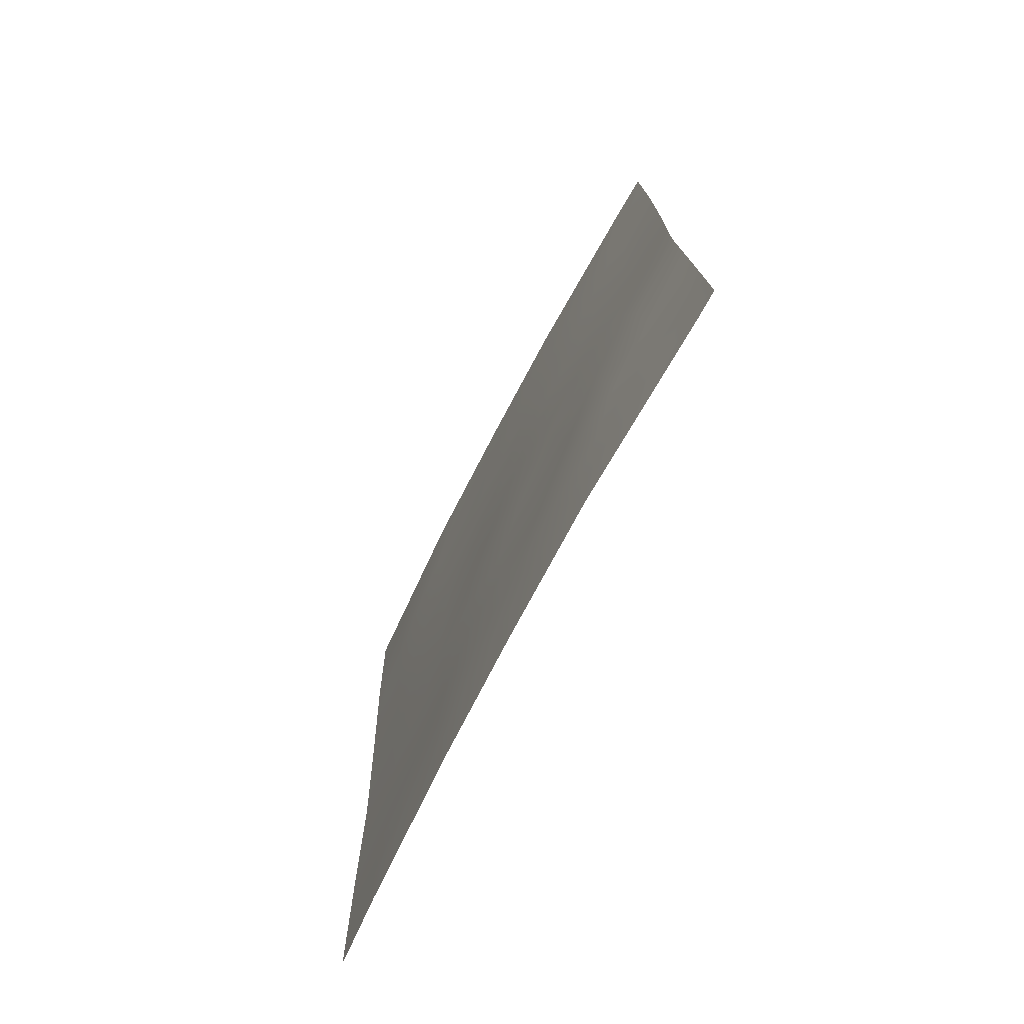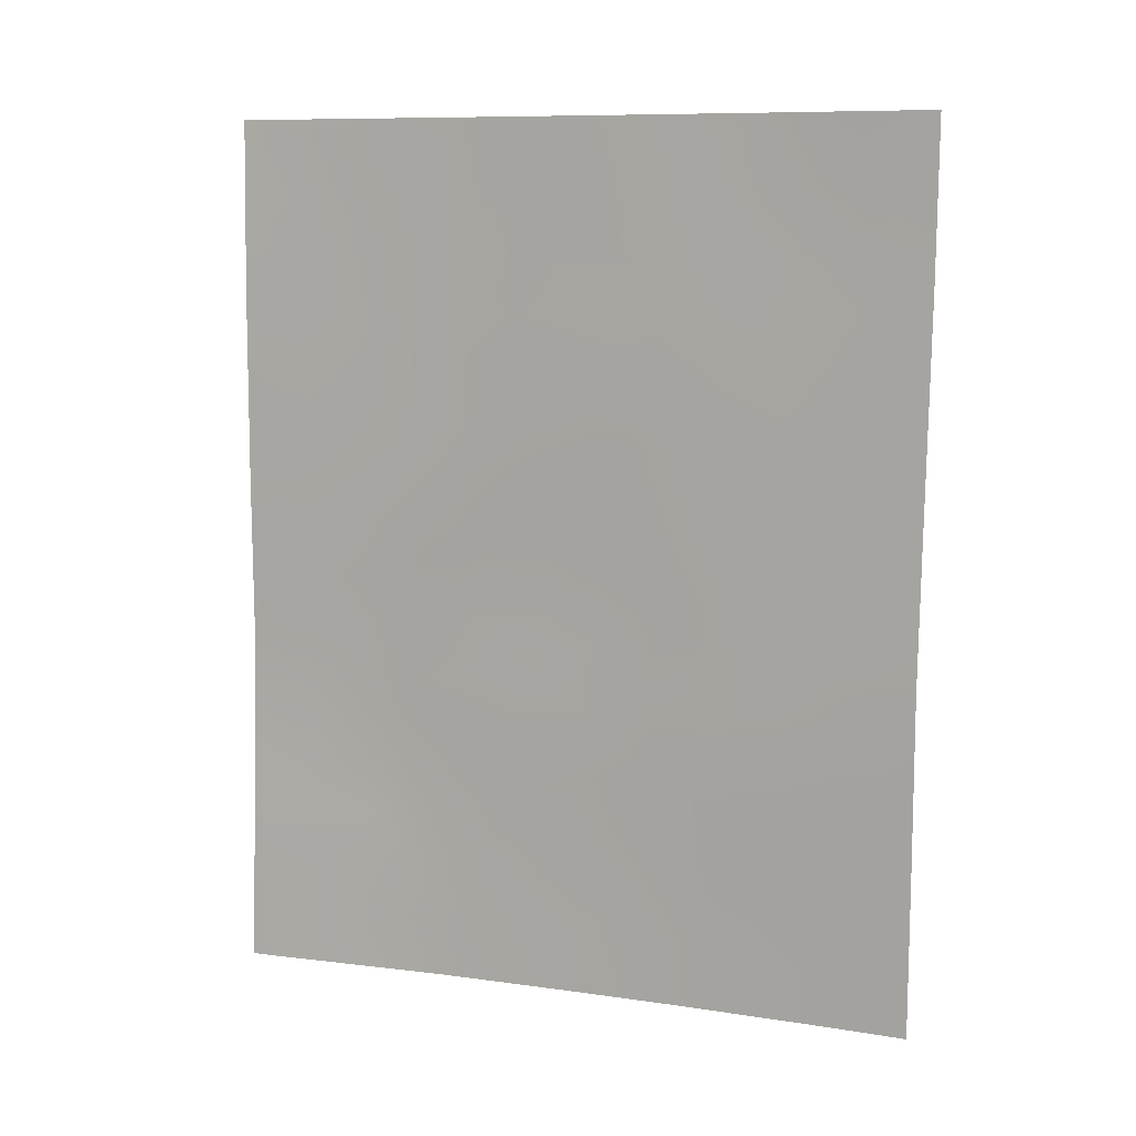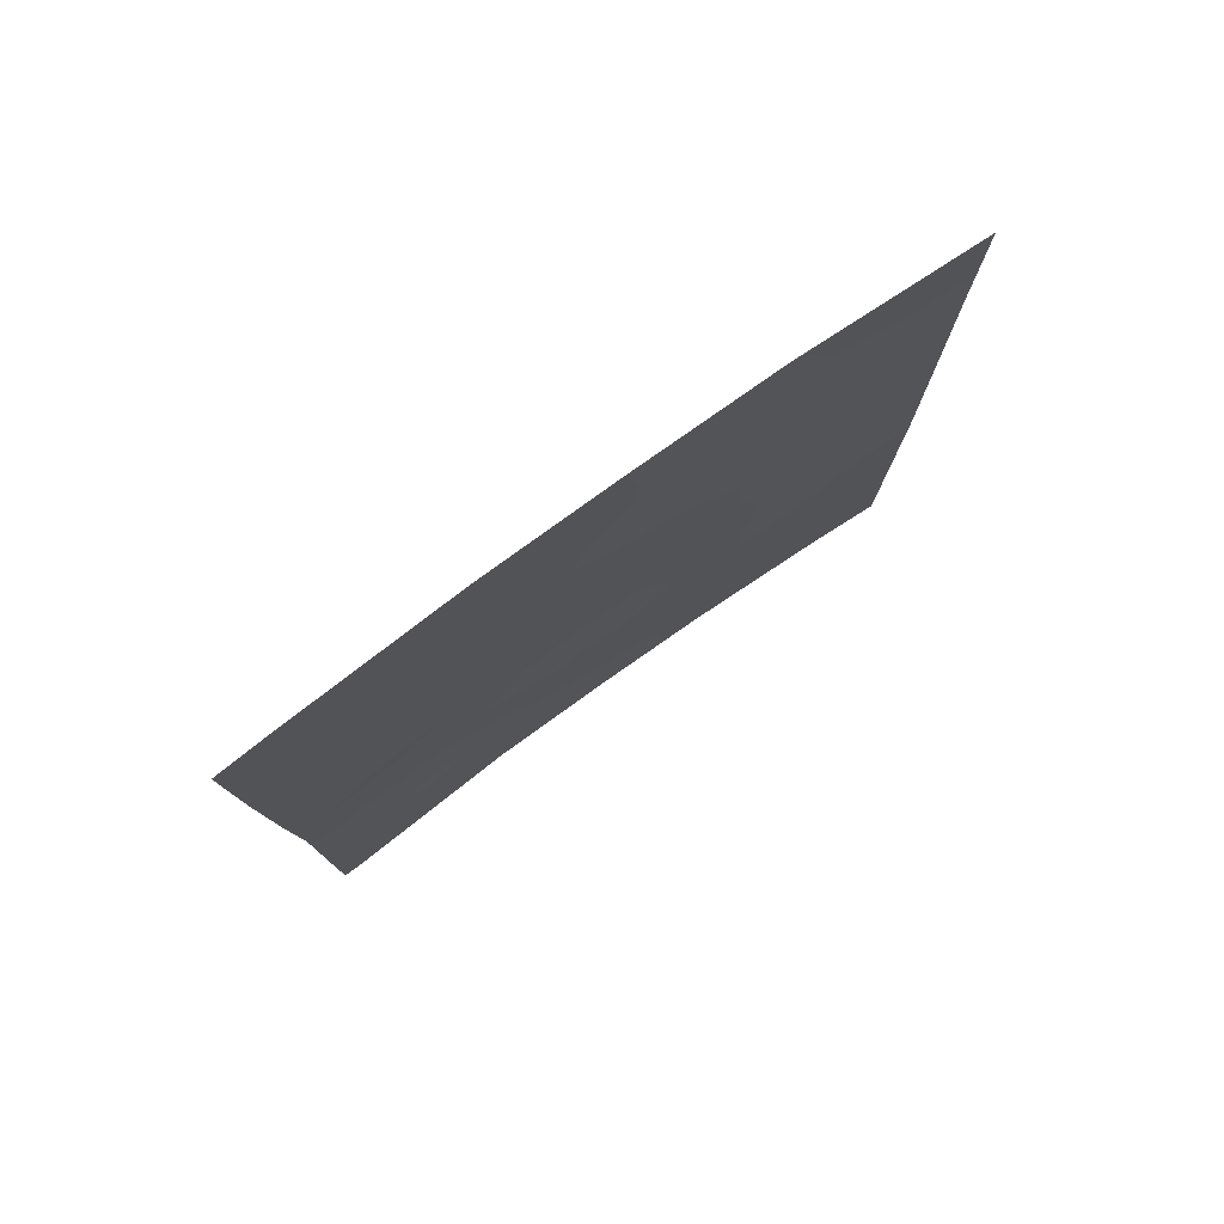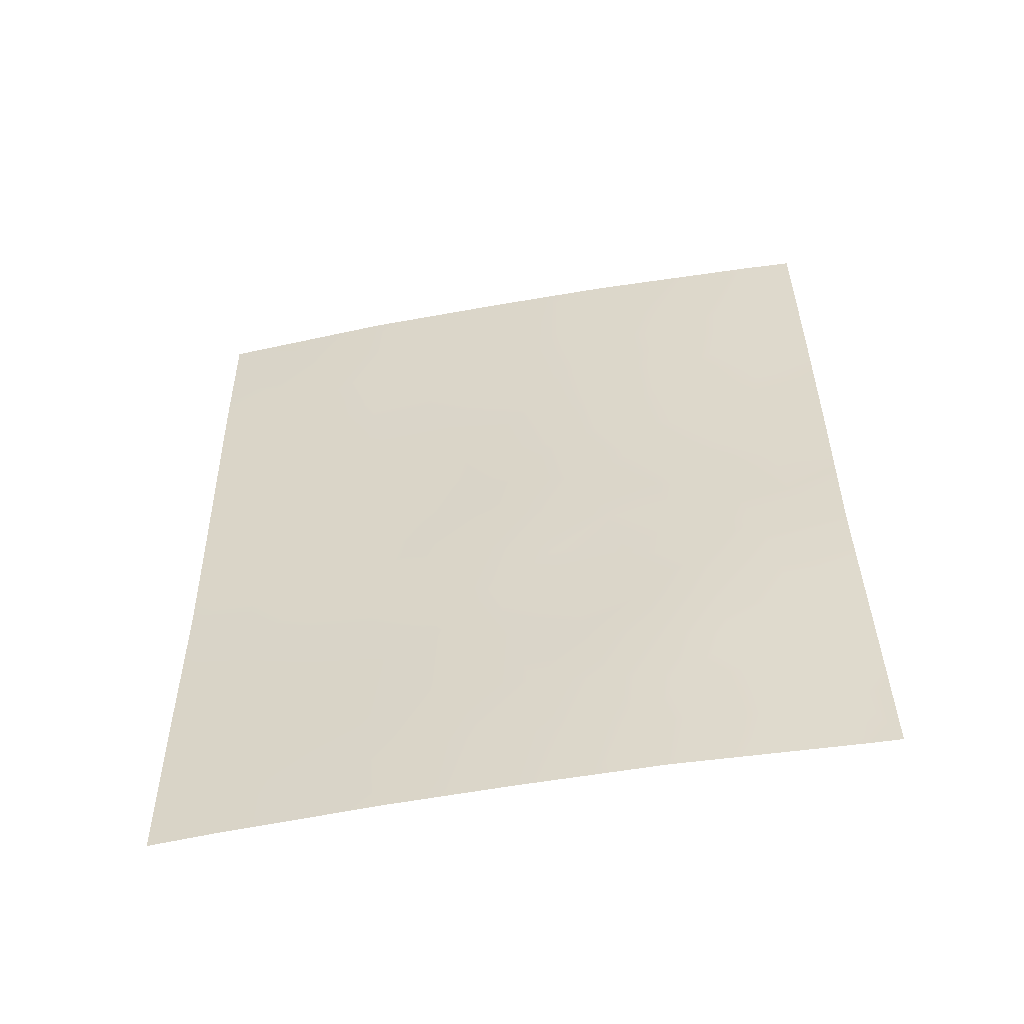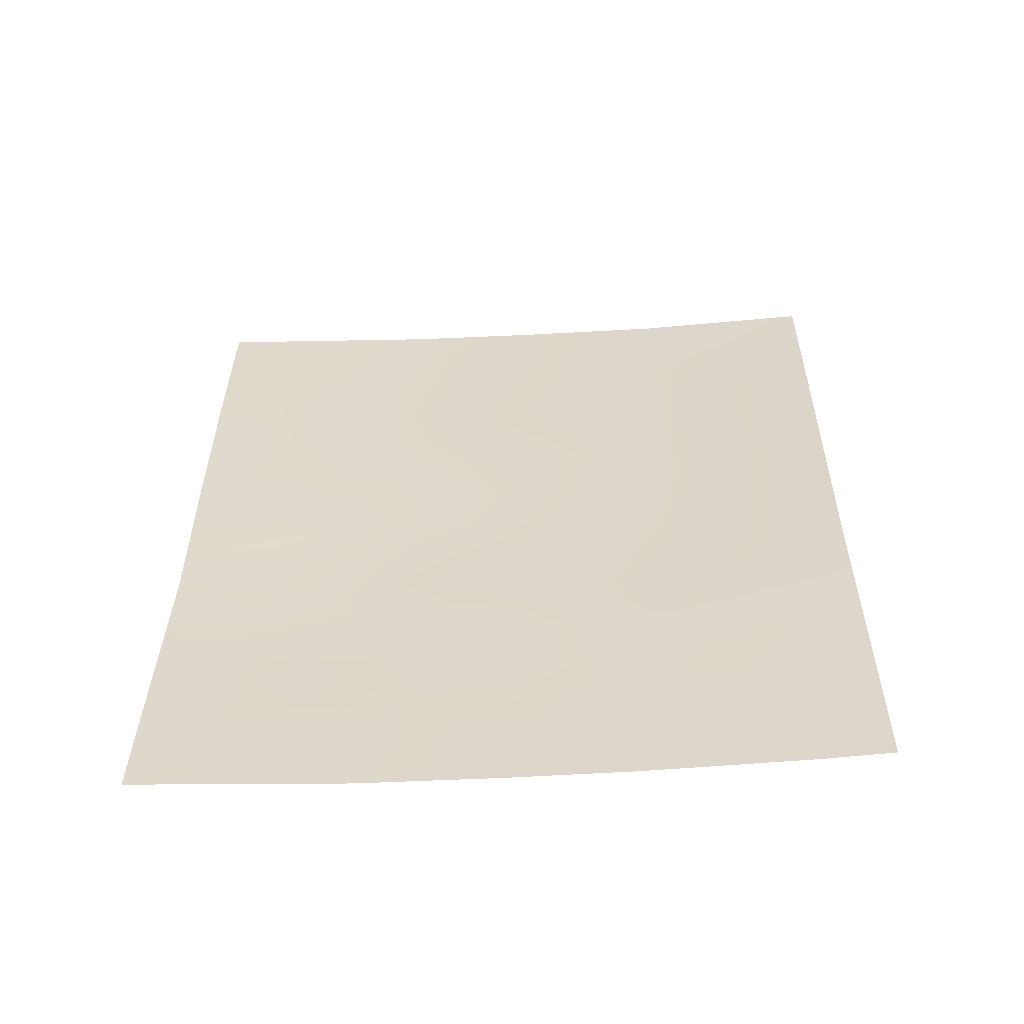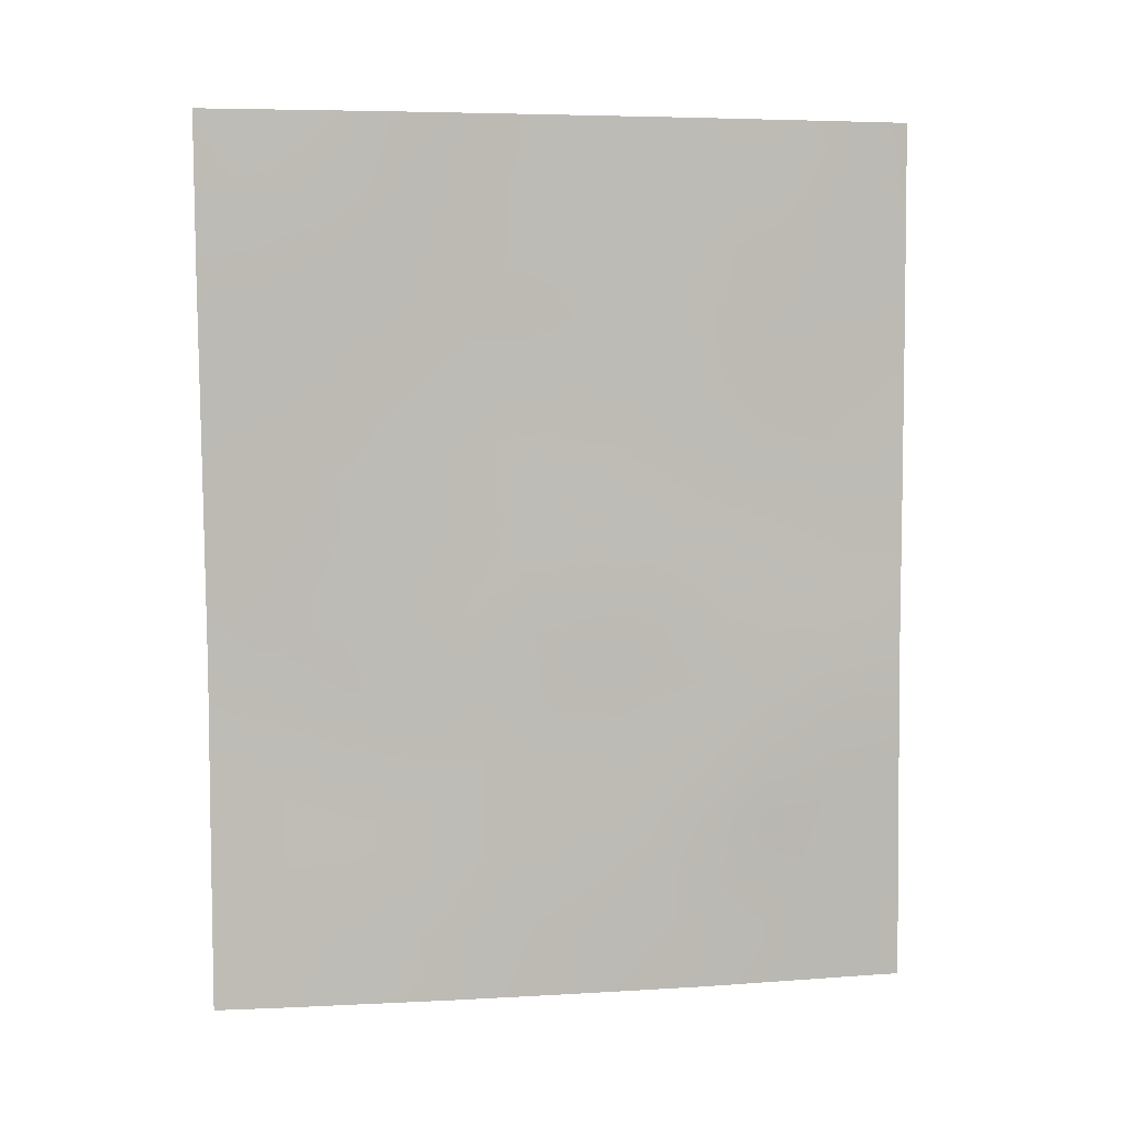
<metadata>
{"format":"obj","ext":"obj","renderer":"f3d","projection":"perspective","resolution":1024,"background":"white","views":[{"elev":-74.6,"azim":-173.3,"up":"+Z"},{"elev":9.3,"azim":-35.1,"up":"+Z"},{"elev":79.9,"azim":-91.1,"up":"+Z"},{"elev":-54.5,"azim":135.2,"up":"+Z"},{"elev":-57.1,"azim":-52.6,"up":"+Z"},{"elev":5.4,"azim":113.6,"up":"+Z"}]}
</metadata>
<code>
v 60.76 94.89 -43.77
v 61.6 93.55 -44.61
v 60.59 95.19 -41.56
v 61.36 94.15 -38
v 61.74 93.46 -41.03
v 60.62 95.09 -45.59
v 59.79 96.41 -44.31
v 57.18 100 -40.48
v 58.18 98.67 -41.76
v 58.41 98.41 -39.71
v 59.12 97.42 -38
v 59.33 97.08 -41.49
v 62.53 92 -45.37
v 62.7 92 -38
v 62.67 92 -40.13
v 58.81 97.67 -50
v 58.58 98.14 -44.97
v 57.18 100 -43.03
v 62.53 92 -47.59
v 61.53 93.6 -46.61
v 60.83 94.7 -50
v 60.47 95.29 -47.89
v 57.12 100 -48.13
v 57.28 99.7 -50
v 57.06 100 -50
v 57.2 100 -45.47
v 62 92.85 -50
v 62.51 92 -50
v 62.61 92 -42.18
v 57.2 100 -38.76
v 57.65 99.43 -38
v 57.22 100 -38
v 59.51 96.74 -46.28
v 60.18 95.91 -38
v 61.54 93.71 -42.82
v 60.93 94.74 -39.73
v 58.95 97.6 -43.08
v 59.9 96.1 -50
v 59.21 97.17 -48.24
v 57.69 99.31 -43.7
v 61.67 93.38 -49.17
v 59.79 96.44 -39.79
v 58.36 98.44 -46.83
v 61.74 93.54 -38.92
v 61.13 94.47 -38.86
v 61.4 94.04 -39.6
v 60.77 95.03 -38
v 60.56 95.31 -38.89
v 60.69 94.99 -44.6
v 60.31 95.6 -43.97
v 60.2 95.76 -44.97
v 57.81 99.17 -42.51
v 57.71 99.3 -41.35
v 57.18 100 -41.75
v 58.77 97.9 -38.85
v 59.14 97.37 -39.74
v 59.42 96.99 -38.89
v 61.14 94.33 -43.27
v 61.16 94.26 -44.17
v 61.61 93.57 -43.64
v 62.55 92 -44.51
v 62.08 92.79 -44.01
v 62.06 92.78 -45.02
v 59.64 96.59 -45.3
v 59.19 97.27 -44.66
v 59.04 97.45 -45.61
v 62.03 92.8 -47.07
v 61.53 93.6 -47.63
v 58.36 98.3 -49.22
v 57.76 99.1 -49.32
v 58.04 98.68 -50
v 61.12 94.31 -45.12
v 57.35 99.65 -49.1
v 57.09 100 -49.07
v 57.19 100 -44.25
v 57.62 99.42 -44.59
v 57.81 99.17 -46.23
v 58.45 98.32 -45.89
v 57.95 98.99 -45.24
v 59.96 96.14 -43.29
v 57.16 100 -46.8
v 57.76 99.19 -47.35
v 62.68 92 -39.07
v 62.28 92.68 -38.7
v 62.1 92.69 -49.09
v 62.52 92 -48.8
v 58.29 98.54 -40.81
v 58.74 97.9 -41.55
v 58.92 97.68 -40.62
v 61.02 94.41 -47.2
v 61.06 94.36 -46.14
v 60.55 95.19 -46.66
v 60.08 95.89 -45.98
v 57.76 99.25 -40.16
v 59.89 96.24 -41.58
v 60.4 95.48 -42.39
v 62.16 92.75 -41.64
v 61.66 93.56 -42.01
v 62.21 92.73 -40.59
v 62.64 92 -41.16
v 62.58 92 -43.28
v 62.05 92.88 -42.82
v 57.74 99.29 -39.17
v 58.17 98.72 -38.75
v 57.19 100 -39.62
v 62.03 93.08 -38
v 58.39 98.43 -38
v 62.03 92.79 -46.02
v 61.57 93.57 -45.59
v 59.97 96.04 -47.03
v 59.59 96.7 -42.57
v 59.37 97.01 -43.68
v 61.32 94.13 -40.42
v 60.77 94.95 -40.63
v 61.2 94.27 -41.36
v 62.53 92 -46.48
v 61.05 94.48 -42.33
v 59.08 97.42 -42.23
v 61.17 94.17 -49.19
v 61.06 94.35 -48.24
v 60.67 94.96 -49.03
v 57.88 98.98 -48.45
v 58.8 97.78 -47.48
v 58.27 98.5 -47.69
v 58.59 98.01 -48.38
v 58.76 97.88 -44.03
v 58.15 98.71 -44.33
v 59 97.43 -49.15
v 59.65 96.66 -38
v 60 96.15 -38.9
v 58.54 98.18 -42.44
v 59.35 96.88 -50
v 59.57 96.6 -49.08
v 60.36 95.4 -50
v 60.14 95.76 -49
v 59.56 96.76 -40.64
v 59.8 96.28 -48.08
v 61.41 93.78 -50
v 59.38 96.93 -47.27
v 60.37 95.57 -39.79
v 60.18 95.84 -40.7
v 58.93 97.6 -46.54
v 62.03 92.8 -48.11
v 62.21 92.77 -39.53
v 61.79 93.43 -40
v 58.31 98.48 -43.39
v 60.56 95.21 -43.08
v 61.51 93.64 -48.54
f 44 45 46
f 47 48 45
f 49 50 51
f 52 9 53
f 55 56 57
f 58 59 60
f 61 62 63
f 64 65 66
f 69 70 71
f 49 72 59
f 73 23 74
f 77 78 79
f 81 82 77
f 87 88 89
f 90 91 92
f 51 64 93
f 94 53 87
f 97 98 102
f 144 145 99
f 100 99 97
f 60 62 102
f 10 104 103
f 105 94 103
f 32 30 31
f 84 106 44
f 107 104 55
f 108 63 109
f 72 91 109
f 110 92 93
f 111 112 80
f 113 114 115
f 116 108 67
f 58 117 147
f 113 145 46
f 119 120 121
f 122 23 73
f 123 124 125
f 126 146 127
f 69 128 125
f 126 65 112
f 129 57 130
f 115 117 98
f 131 118 88
f 132 133 128
f 134 121 135
f 56 89 136
f 137 133 135
f 146 131 52
f 41 119 138
f 137 110 139
f 48 130 140
f 140 141 114
f 136 95 141
f 90 120 68
f 82 122 124
f 127 76 79
f 78 142 66
f 123 139 142
f 44 4 45
f 46 45 36
f 4 47 45
f 47 34 48
f 45 48 36
f 6 49 51
f 49 1 50
f 51 50 7
f 18 52 54
f 54 53 8
f 11 55 57
f 55 10 56
f 57 56 42
f 35 58 60
f 58 1 59
f 60 59 2
f 13 61 63
f 61 101 62
f 63 62 2
f 33 64 66
f 64 7 65
f 66 65 17
f 143 19 67
f 68 67 20
f 16 69 71
f 69 122 70
f 71 70 24
f 1 49 59
f 49 6 72
f 59 72 2
f 24 73 25
f 74 25 73
f 18 75 40
f 75 26 76
f 26 77 79
f 77 43 78
f 79 78 17
f 50 80 7
f 26 81 77
f 81 23 82
f 77 82 43
f 15 83 144
f 83 14 84
f 148 85 143
f 85 28 86
f 28 85 27
f 10 87 89
f 87 9 88
f 89 88 12
f 22 90 92
f 90 20 91
f 92 91 6
f 6 51 93
f 51 7 64
f 93 64 33
f 10 94 87
f 94 8 53
f 87 53 9
f 3 95 96
f 95 12 111
f 29 97 102
f 97 5 98
f 102 98 35
f 15 144 99
f 99 145 5
f 29 100 97
f 100 15 99
f 97 99 5
f 101 29 102
f 35 60 102
f 60 2 62
f 102 62 101
f 31 103 104
f 103 31 30
f 30 105 103
f 105 8 94
f 103 94 10
f 84 14 106
f 44 106 4
f 11 107 55
f 107 31 104
f 55 104 10
f 20 108 109
f 108 13 63
f 109 63 2
f 2 72 109
f 72 6 91
f 109 91 20
f 33 110 93
f 110 22 92
f 93 92 6
f 111 37 112
f 80 112 7
f 5 113 115
f 113 36 114
f 115 114 3
f 19 116 67
f 116 13 108
f 67 108 20
f 96 80 147
f 1 58 147
f 58 35 117
f 36 113 46
f 113 5 145
f 12 118 111
f 118 37 111
f 21 119 121
f 119 41 148
f 121 120 22
f 70 73 24
f 39 123 125
f 123 43 124
f 125 124 122
f 17 126 127
f 126 37 146
f 122 69 125
f 69 16 128
f 125 128 39
f 37 126 112
f 126 17 65
f 112 65 7
f 34 129 130
f 129 11 57
f 130 57 42
f 5 115 98
f 115 3 117
f 98 117 35
f 9 131 88
f 131 37 118
f 88 118 12
f 16 132 128
f 132 38 133
f 128 133 39
f 38 134 135
f 134 21 121
f 135 121 22
f 42 56 136
f 56 10 89
f 136 89 12
f 22 137 135
f 137 39 133
f 135 133 38
f 40 146 52
f 146 37 131
f 52 131 9
f 27 85 41
f 138 119 21
f 39 137 139
f 137 22 110
f 139 110 33
f 36 48 140
f 48 34 130
f 140 130 42
f 36 140 114
f 140 42 141
f 114 141 3
f 42 136 141
f 136 12 95
f 141 95 3
f 20 90 68
f 90 22 120
f 43 82 124
f 82 23 122
f 17 127 79
f 127 40 76
f 79 76 26
f 17 78 66
f 78 43 142
f 66 142 33
f 43 123 142
f 123 39 139
f 142 139 33
f 19 143 86
f 52 18 40
f 40 75 76
f 144 83 84
f 144 44 145
f 46 145 44
f 144 84 44
f 127 146 40
f 122 73 70
f 143 85 86
f 1 147 50
f 147 80 50
f 143 67 68
f 41 85 148
f 52 53 54
f 96 95 111
f 27 41 138
f 96 111 80
f 119 148 120
f 68 120 148
f 148 143 68
f 96 147 117
f 96 117 3

</code>
